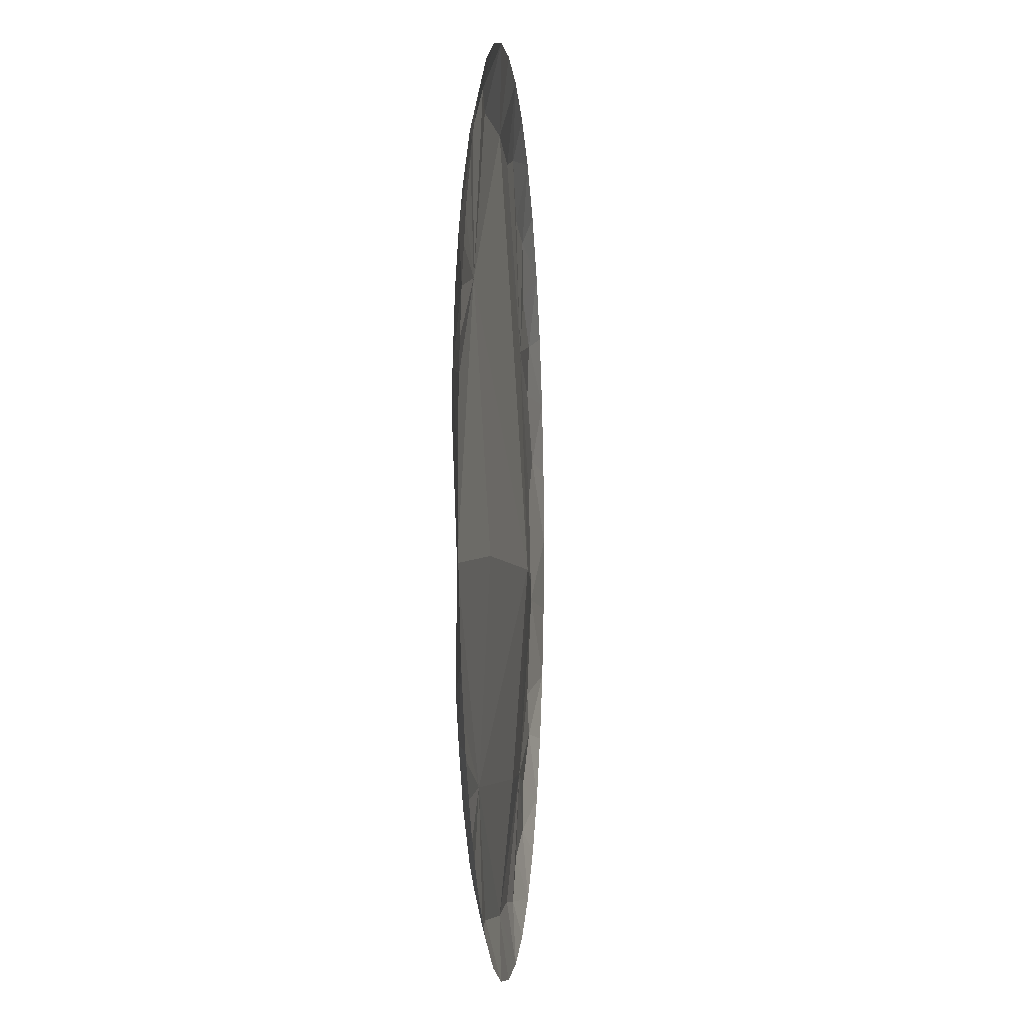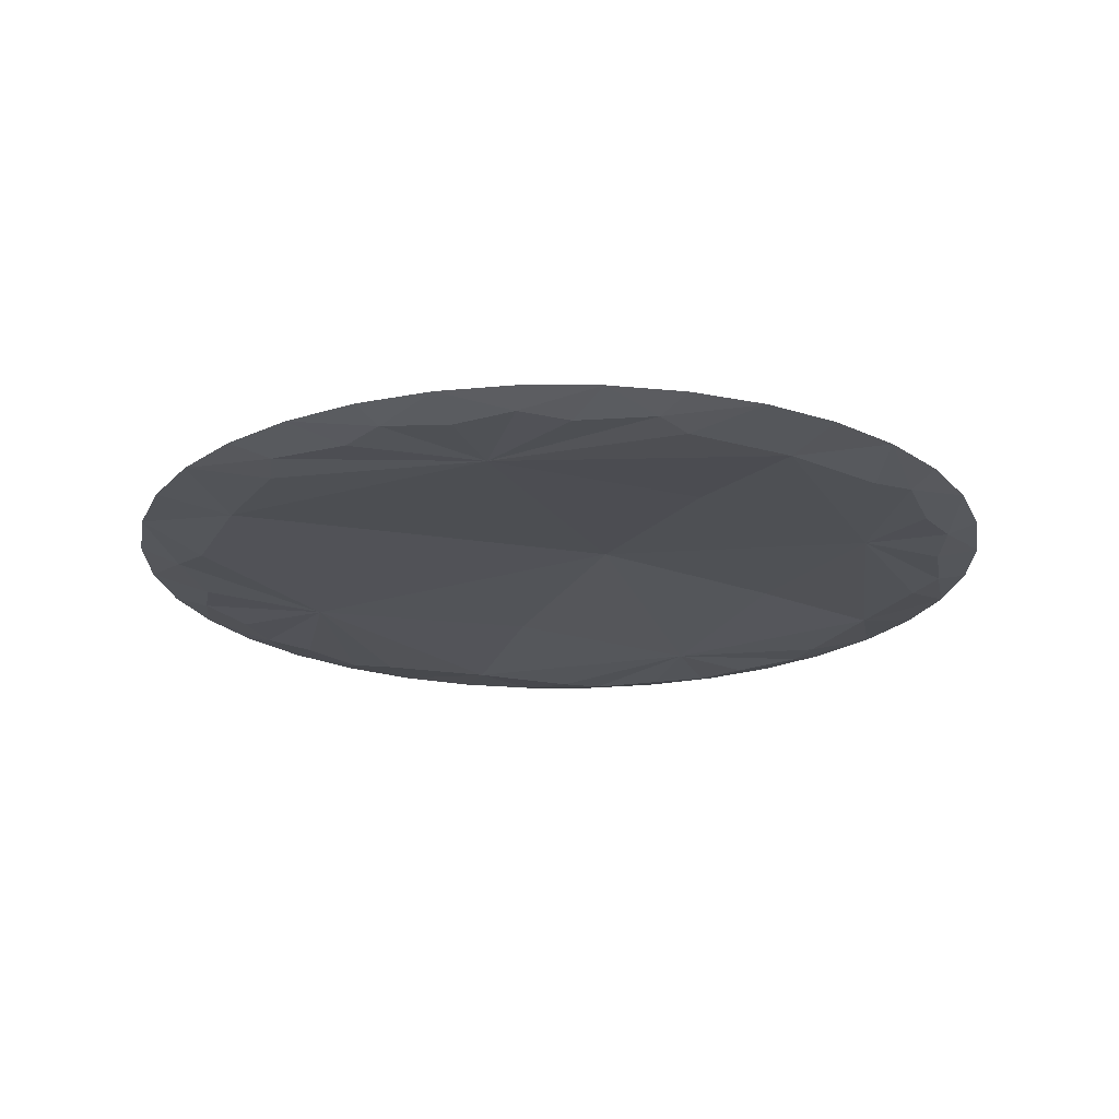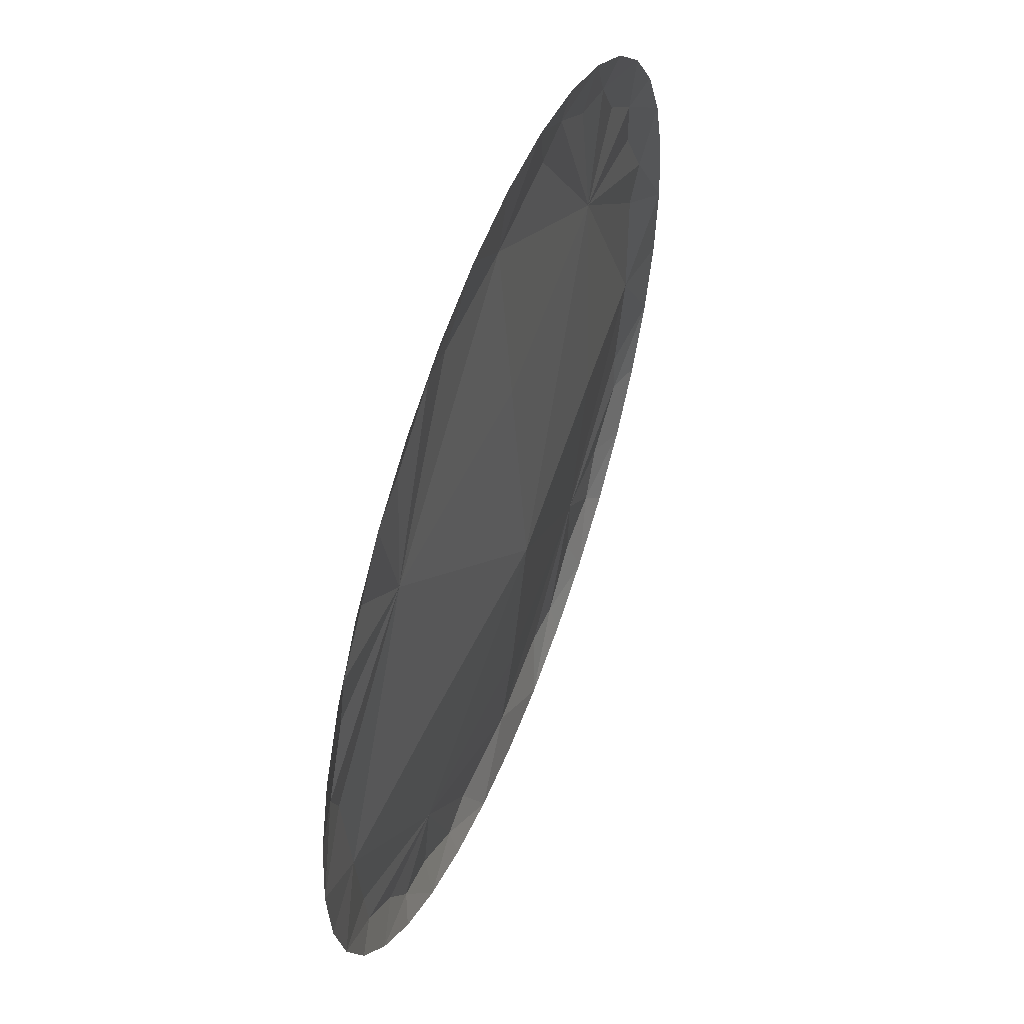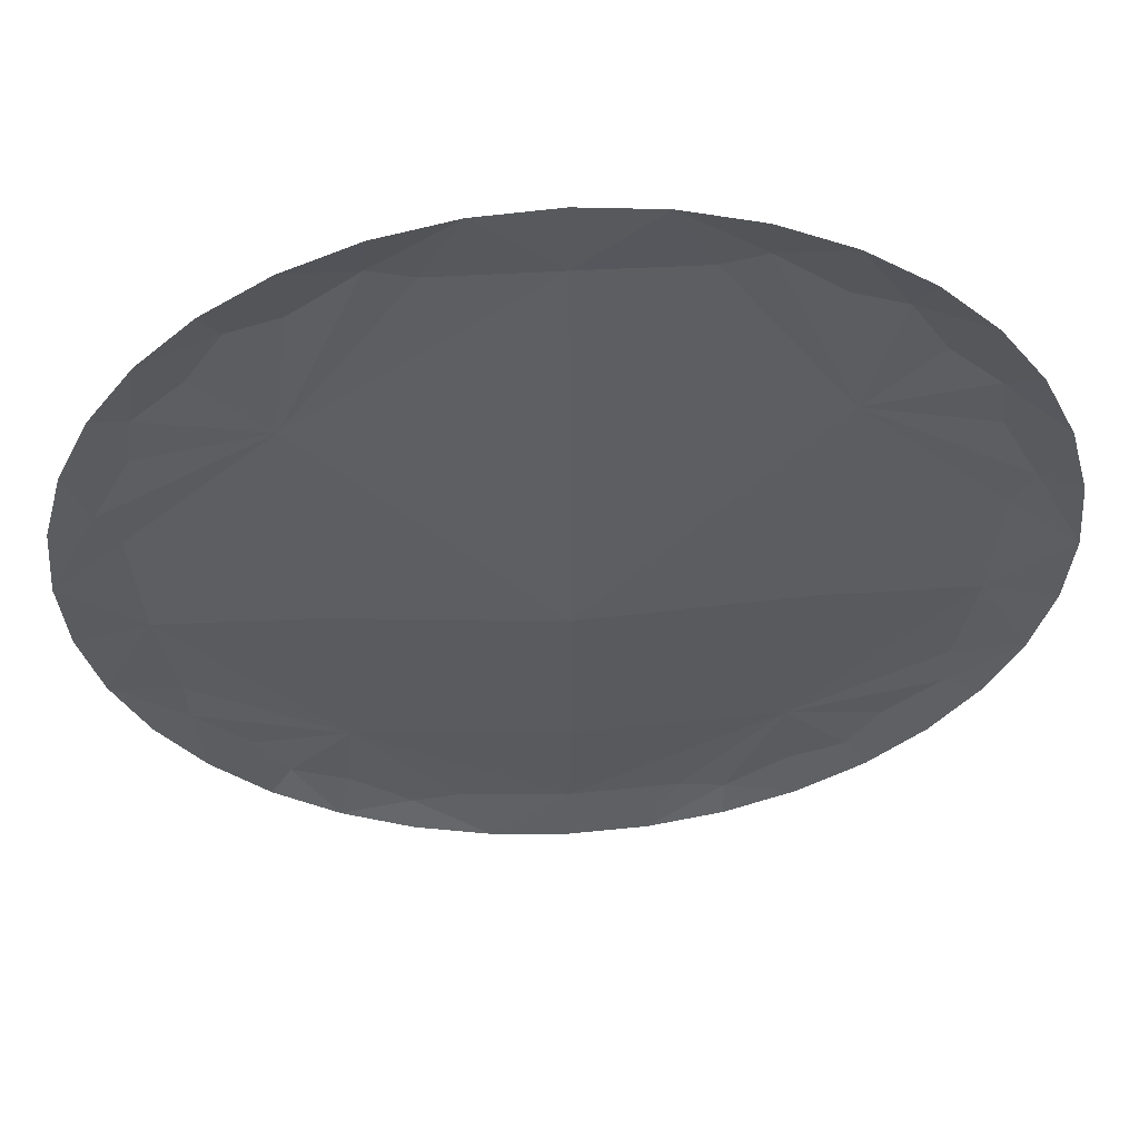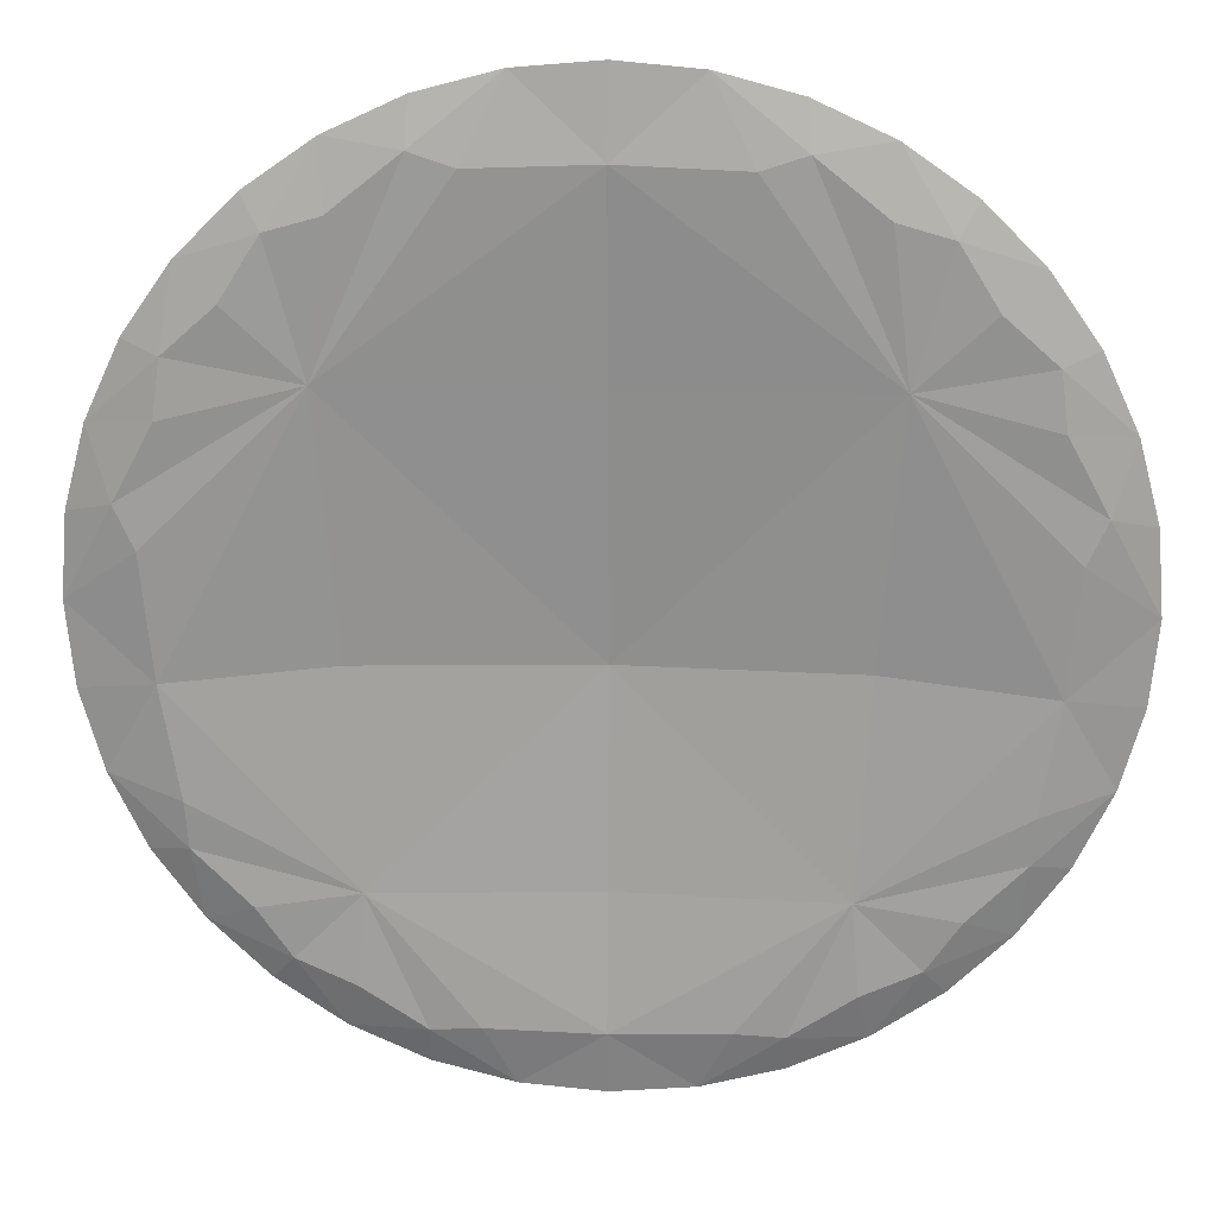
<metadata>
{"format":"obj","ext":"obj","renderer":"f3d","projection":"perspective","resolution":1024,"background":"white","views":[{"elev":-4.3,"azim":95.1,"up":"+Z"},{"elev":-21.0,"azim":64.8,"up":"+Y"},{"elev":53.8,"azim":110.9,"up":"+Z"},{"elev":53.5,"azim":176.7,"up":"+Z"},{"elev":21.0,"azim":2.8,"up":"+Z"}]}
</metadata>
<code>
v 0.6113 0.2305 -0.001561
v 0.6047 0.2305 0.02287
v 0.6269 0.2277 0.02543
v 0.6113 0.2305 -0.001561
v 0.6269 0.2277 0.02543
v 0.6326 0.2267 -0.008627
v 0.6113 0.2305 -0.001561
v 0.6326 0.2267 -0.008627
v 0.6335 0.2274 -0.02281
v 0.6113 0.2305 -0.001561
v 0.6335 0.2274 -0.02281
v 0.6219 0.2305 -0.02449
v 0.884 0.2305 -0.001561
v 0.8733 0.2305 -0.02449
v 0.8617 0.2274 -0.02281
v 0.884 0.2305 -0.001561
v 0.8617 0.2274 -0.02281
v 0.8626 0.2267 -0.008627
v 0.884 0.2305 -0.001561
v 0.8626 0.2267 -0.008627
v 0.8683 0.2277 0.02543
v 0.884 0.2305 -0.001561
v 0.8683 0.2277 0.02543
v 0.8905 0.2305 0.02287
v 0.6751 0.2305 -0.0776
v 0.6543 0.2305 -0.0631
v 0.661 0.2274 -0.05558
v 0.6751 0.2305 -0.0776
v 0.661 0.2274 -0.05558
v 0.6786 0.2267 -0.06344
v 0.6751 0.2305 -0.0776
v 0.6786 0.2267 -0.06344
v 0.6981 0.2274 -0.07697
v 0.6751 0.2305 -0.0776
v 0.6981 0.2274 -0.07697
v 0.698 0.2305 -0.0883
v 0.884 0.2305 0.0977
v 0.8905 0.2305 0.07327
v 0.8775 0.2274 0.07626
v 0.884 0.2305 0.0977
v 0.8775 0.2274 0.07626
v 0.8652 0.2266 0.09914
v 0.884 0.2305 0.0977
v 0.8652 0.2266 0.09914
v 0.8629 0.2274 0.1165
v 0.884 0.2305 0.0977
v 0.8629 0.2274 0.1165
v 0.8733 0.2305 0.1206
v 0.8202 0.2305 0.1737
v 0.8409 0.2305 0.1592
v 0.8354 0.2274 0.1492
v 0.8202 0.2305 0.1737
v 0.8354 0.2274 0.1492
v 0.8192 0.2266 0.154
v 0.8202 0.2305 0.1737
v 0.8192 0.2266 0.154
v 0.7983 0.2274 0.1706
v 0.8202 0.2305 0.1737
v 0.7983 0.2274 0.1706
v 0.7972 0.2305 0.1844
v 0.7224 0.2305 0.191
v 0.7476 0.2305 0.1932
v 0.7476 0.2276 0.1676
v 0.7224 0.2305 0.191
v 0.7476 0.2276 0.1676
v 0.7102 0.2266 0.1664
v 0.7224 0.2305 0.191
v 0.7102 0.2266 0.1664
v 0.6969 0.2274 0.1706
v 0.7224 0.2305 0.191
v 0.6969 0.2274 0.1706
v 0.698 0.2305 0.1844
v 0.7728 0.2305 -0.09483
v 0.7476 0.2305 -0.09706
v 0.7476 0.2277 -0.07737
v 0.7728 0.2305 -0.09483
v 0.7476 0.2277 -0.07737
v 0.7825 0.2267 -0.07586
v 0.7728 0.2305 -0.09483
v 0.7825 0.2267 -0.07586
v 0.7972 0.2274 -0.07697
v 0.7728 0.2305 -0.09483
v 0.7972 0.2274 -0.07697
v 0.7972 0.2305 -0.0883
v 0.6365 0.2305 0.1413
v 0.6543 0.2305 0.1592
v 0.6599 0.2274 0.1492
v 0.6365 0.2305 0.1413
v 0.6599 0.2274 0.1492
v 0.6482 0.2266 0.1306
v 0.6365 0.2305 0.1413
v 0.6482 0.2266 0.1306
v 0.6324 0.2274 0.1165
v 0.6365 0.2305 0.1413
v 0.6324 0.2274 0.1165
v 0.6219 0.2305 0.1206
v 0.6025 0.2305 0.04807
v 0.6047 0.2305 0.07327
v 0.6177 0.2274 0.07626
v 0.6025 0.2305 0.04807
v 0.6177 0.2274 0.07626
v 0.6237 0.2266 0.06337
v 0.6025 0.2305 0.04807
v 0.6237 0.2266 0.06337
v 0.6269 0.2277 0.02543
v 0.6025 0.2305 0.04807
v 0.6269 0.2277 0.02543
v 0.6047 0.2305 0.02287
v 0.8588 0.2305 -0.0452
v 0.8409 0.2305 -0.0631
v 0.8342 0.2274 -0.05558
v 0.8588 0.2305 -0.0452
v 0.8342 0.2274 -0.05558
v 0.8444 0.2267 -0.04009
v 0.8588 0.2305 -0.0452
v 0.8444 0.2267 -0.04009
v 0.8617 0.2274 -0.02281
v 0.8588 0.2305 -0.0452
v 0.8617 0.2274 -0.02281
v 0.8733 0.2305 -0.02449
v 0.6365 0.2305 -0.0452
v 0.6219 0.2305 -0.02449
v 0.6335 0.2274 -0.02281
v 0.6365 0.2305 -0.0452
v 0.6335 0.2274 -0.02281
v 0.6508 0.2267 -0.04009
v 0.6365 0.2305 -0.0452
v 0.6508 0.2267 -0.04009
v 0.661 0.2274 -0.05558
v 0.6365 0.2305 -0.0452
v 0.661 0.2274 -0.05558
v 0.6543 0.2305 -0.0631
v 0.8927 0.2305 0.04807
v 0.8905 0.2305 0.02287
v 0.8683 0.2277 0.02543
v 0.8927 0.2305 0.04807
v 0.8683 0.2277 0.02543
v 0.8715 0.2266 0.06337
v 0.8927 0.2305 0.04807
v 0.8715 0.2266 0.06337
v 0.8775 0.2274 0.07626
v 0.8927 0.2305 0.04807
v 0.8775 0.2274 0.07626
v 0.8905 0.2305 0.07327
v 0.7224 0.2305 -0.09483
v 0.698 0.2305 -0.0883
v 0.6981 0.2274 -0.07697
v 0.7224 0.2305 -0.09483
v 0.6981 0.2274 -0.07697
v 0.7128 0.2267 -0.07586
v 0.7224 0.2305 -0.09483
v 0.7128 0.2267 -0.07586
v 0.7476 0.2277 -0.07737
v 0.7224 0.2305 -0.09483
v 0.7476 0.2277 -0.07737
v 0.7476 0.2305 -0.09706
v 0.8588 0.2305 0.1413
v 0.8733 0.2305 0.1206
v 0.8629 0.2274 0.1165
v 0.8588 0.2305 0.1413
v 0.8629 0.2274 0.1165
v 0.847 0.2266 0.1306
v 0.8588 0.2305 0.1413
v 0.847 0.2266 0.1306
v 0.8354 0.2274 0.1492
v 0.8588 0.2305 0.1413
v 0.8354 0.2274 0.1492
v 0.8409 0.2305 0.1592
v 0.7728 0.2305 0.191
v 0.7972 0.2305 0.1844
v 0.7983 0.2274 0.1706
v 0.7728 0.2305 0.191
v 0.7983 0.2274 0.1706
v 0.7851 0.2266 0.1664
v 0.7728 0.2305 0.191
v 0.7851 0.2266 0.1664
v 0.7476 0.2276 0.1676
v 0.7728 0.2305 0.191
v 0.7476 0.2276 0.1676
v 0.7476 0.2305 0.1932
v 0.6751 0.2305 0.1737
v 0.698 0.2305 0.1844
v 0.6969 0.2274 0.1706
v 0.6751 0.2305 0.1737
v 0.6969 0.2274 0.1706
v 0.676 0.2266 0.154
v 0.6751 0.2305 0.1737
v 0.676 0.2266 0.154
v 0.6599 0.2274 0.1492
v 0.6751 0.2305 0.1737
v 0.6599 0.2274 0.1492
v 0.6543 0.2305 0.1592
v 0.8202 0.2305 -0.0776
v 0.7972 0.2305 -0.0883
v 0.7972 0.2274 -0.07697
v 0.8202 0.2305 -0.0776
v 0.7972 0.2274 -0.07697
v 0.8166 0.2267 -0.06344
v 0.8202 0.2305 -0.0776
v 0.8166 0.2267 -0.06344
v 0.8342 0.2274 -0.05558
v 0.8202 0.2305 -0.0776
v 0.8342 0.2274 -0.05558
v 0.8409 0.2305 -0.0631
v 0.6113 0.2305 0.0977
v 0.6219 0.2305 0.1206
v 0.6324 0.2274 0.1165
v 0.6113 0.2305 0.0977
v 0.6324 0.2274 0.1165
v 0.63 0.2266 0.09914
v 0.6113 0.2305 0.0977
v 0.63 0.2266 0.09914
v 0.6177 0.2274 0.07626
v 0.6113 0.2305 0.0977
v 0.6177 0.2274 0.07626
v 0.6047 0.2305 0.07327
v 0.8144 0.228 -0.03561
v 0.7825 0.2267 -0.07586
v 0.7476 0.2277 -0.07737
v 0.8144 0.228 -0.03561
v 0.7476 0.2277 -0.07737
v 0.7476 0.2318 -0.03524
v 0.8144 0.228 -0.03561
v 0.7476 0.2318 -0.03524
v 0.7476 0.2364 0.02992
v 0.8144 0.228 -0.03561
v 0.7476 0.2364 0.02992
v 0.8184 0.2317 0.03018
v 0.8144 0.228 -0.03561
v 0.8184 0.2317 0.03018
v 0.8683 0.2277 0.02543
v 0.8144 0.228 -0.03561
v 0.8683 0.2277 0.02543
v 0.8626 0.2267 -0.008627
v 0.8144 0.228 -0.03561
v 0.8626 0.2267 -0.008627
v 0.8617 0.2274 -0.02281
v 0.8144 0.228 -0.03561
v 0.8617 0.2274 -0.02281
v 0.8444 0.2267 -0.04009
v 0.8144 0.228 -0.03561
v 0.8444 0.2267 -0.04009
v 0.8342 0.2274 -0.05558
v 0.8144 0.228 -0.03561
v 0.8342 0.2274 -0.05558
v 0.8166 0.2267 -0.06344
v 0.8144 0.228 -0.03561
v 0.8166 0.2267 -0.06344
v 0.7972 0.2274 -0.07697
v 0.8144 0.228 -0.03561
v 0.7972 0.2274 -0.07697
v 0.7825 0.2267 -0.07586
v 0.6808 0.228 -0.03561
v 0.7128 0.2267 -0.07586
v 0.6981 0.2274 -0.07697
v 0.6808 0.228 -0.03561
v 0.6981 0.2274 -0.07697
v 0.6786 0.2267 -0.06344
v 0.6808 0.228 -0.03561
v 0.6786 0.2267 -0.06344
v 0.661 0.2274 -0.05558
v 0.6808 0.228 -0.03561
v 0.661 0.2274 -0.05558
v 0.6508 0.2267 -0.04009
v 0.6808 0.228 -0.03561
v 0.6508 0.2267 -0.04009
v 0.6335 0.2274 -0.02281
v 0.6808 0.228 -0.03561
v 0.6335 0.2274 -0.02281
v 0.6326 0.2267 -0.008627
v 0.6808 0.228 -0.03561
v 0.6326 0.2267 -0.008627
v 0.6269 0.2277 0.02543
v 0.6808 0.228 -0.03561
v 0.6269 0.2277 0.02543
v 0.6768 0.2317 0.03018
v 0.6808 0.228 -0.03561
v 0.6768 0.2317 0.03018
v 0.7476 0.2364 0.02992
v 0.6808 0.228 -0.03561
v 0.7476 0.2364 0.02992
v 0.7476 0.2318 -0.03524
v 0.6808 0.228 -0.03561
v 0.7476 0.2318 -0.03524
v 0.7476 0.2277 -0.07737
v 0.6808 0.228 -0.03561
v 0.7476 0.2277 -0.07737
v 0.7128 0.2267 -0.07586
v 0.8247 0.2275 0.1093
v 0.8184 0.2317 0.03018
v 0.7476 0.2364 0.02992
v 0.8247 0.2275 0.1093
v 0.7476 0.2364 0.02992
v 0.7476 0.2315 0.1079
v 0.8247 0.2275 0.1093
v 0.7476 0.2315 0.1079
v 0.7476 0.2276 0.1676
v 0.8247 0.2275 0.1093
v 0.7476 0.2276 0.1676
v 0.7851 0.2266 0.1664
v 0.8247 0.2275 0.1093
v 0.7851 0.2266 0.1664
v 0.7983 0.2274 0.1706
v 0.8247 0.2275 0.1093
v 0.7983 0.2274 0.1706
v 0.8192 0.2266 0.154
v 0.8247 0.2275 0.1093
v 0.8192 0.2266 0.154
v 0.8354 0.2274 0.1492
v 0.8247 0.2275 0.1093
v 0.8354 0.2274 0.1492
v 0.847 0.2266 0.1306
v 0.8247 0.2275 0.1093
v 0.847 0.2266 0.1306
v 0.8629 0.2274 0.1165
v 0.8247 0.2275 0.1093
v 0.8629 0.2274 0.1165
v 0.8652 0.2266 0.09914
v 0.8247 0.2275 0.1093
v 0.8652 0.2266 0.09914
v 0.8775 0.2274 0.07626
v 0.8247 0.2275 0.1093
v 0.8775 0.2274 0.07626
v 0.8715 0.2266 0.06337
v 0.8247 0.2275 0.1093
v 0.8715 0.2266 0.06337
v 0.8683 0.2277 0.02543
v 0.8247 0.2275 0.1093
v 0.8683 0.2277 0.02543
v 0.8184 0.2317 0.03018
v 0.6705 0.2275 0.1093
v 0.7476 0.2315 0.1079
v 0.7476 0.2364 0.02992
v 0.6705 0.2275 0.1093
v 0.7476 0.2364 0.02992
v 0.6768 0.2317 0.03018
v 0.6705 0.2275 0.1093
v 0.6768 0.2317 0.03018
v 0.6269 0.2277 0.02543
v 0.6705 0.2275 0.1093
v 0.6269 0.2277 0.02543
v 0.6237 0.2266 0.06337
v 0.6705 0.2275 0.1093
v 0.6237 0.2266 0.06337
v 0.6177 0.2274 0.07626
v 0.6705 0.2275 0.1093
v 0.6177 0.2274 0.07626
v 0.63 0.2266 0.09914
v 0.6705 0.2275 0.1093
v 0.63 0.2266 0.09914
v 0.6324 0.2274 0.1165
v 0.6705 0.2275 0.1093
v 0.6324 0.2274 0.1165
v 0.6482 0.2266 0.1306
v 0.6705 0.2275 0.1093
v 0.6482 0.2266 0.1306
v 0.6599 0.2274 0.1492
v 0.6705 0.2275 0.1093
v 0.6599 0.2274 0.1492
v 0.676 0.2266 0.154
v 0.6705 0.2275 0.1093
v 0.676 0.2266 0.154
v 0.6969 0.2274 0.1706
v 0.6705 0.2275 0.1093
v 0.6969 0.2274 0.1706
v 0.7102 0.2266 0.1664
v 0.6705 0.2275 0.1093
v 0.7102 0.2266 0.1664
v 0.7476 0.2276 0.1676
v 0.6705 0.2275 0.1093
v 0.7476 0.2276 0.1676
v 0.7476 0.2315 0.1079
f 1 2 3
f 4 5 6
f 7 8 9
f 10 11 12
f 13 14 15
f 16 17 18
f 19 20 21
f 22 23 24
f 25 26 27
f 28 29 30
f 31 32 33
f 34 35 36
f 37 38 39
f 40 41 42
f 43 44 45
f 46 47 48
f 49 50 51
f 52 53 54
f 55 56 57
f 58 59 60
f 61 62 63
f 64 65 66
f 67 68 69
f 70 71 72
f 73 74 75
f 76 77 78
f 79 80 81
f 82 83 84
f 85 86 87
f 88 89 90
f 91 92 93
f 94 95 96
f 97 98 99
f 100 101 102
f 103 104 105
f 106 107 108
f 109 110 111
f 112 113 114
f 115 116 117
f 118 119 120
f 121 122 123
f 124 125 126
f 127 128 129
f 130 131 132
f 133 134 135
f 136 137 138
f 139 140 141
f 142 143 144
f 145 146 147
f 148 149 150
f 151 152 153
f 154 155 156
f 157 158 159
f 160 161 162
f 163 164 165
f 166 167 168
f 169 170 171
f 172 173 174
f 175 176 177
f 178 179 180
f 181 182 183
f 184 185 186
f 187 188 189
f 190 191 192
f 193 194 195
f 196 197 198
f 199 200 201
f 202 203 204
f 205 206 207
f 208 209 210
f 211 212 213
f 214 215 216
f 217 218 219
f 220 221 222
f 223 224 225
f 226 227 228
f 229 230 231
f 232 233 234
f 235 236 237
f 238 239 240
f 241 242 243
f 244 245 246
f 247 248 249
f 250 251 252
f 253 254 255
f 256 257 258
f 259 260 261
f 262 263 264
f 265 266 267
f 268 269 270
f 271 272 273
f 274 275 276
f 277 278 279
f 280 281 282
f 283 284 285
f 286 287 288
f 289 290 291
f 292 293 294
f 295 296 297
f 298 299 300
f 301 302 303
f 304 305 306
f 307 308 309
f 310 311 312
f 313 314 315
f 316 317 318
f 319 320 321
f 322 323 324
f 325 326 327
f 328 329 330
f 331 332 333
f 334 335 336
f 337 338 339
f 340 341 342
f 343 344 345
f 346 347 348
f 349 350 351
f 352 353 354
f 355 356 357
f 358 359 360
f 361 362 363
f 364 365 366
f 367 368 369
f 370 371 372

</code>
